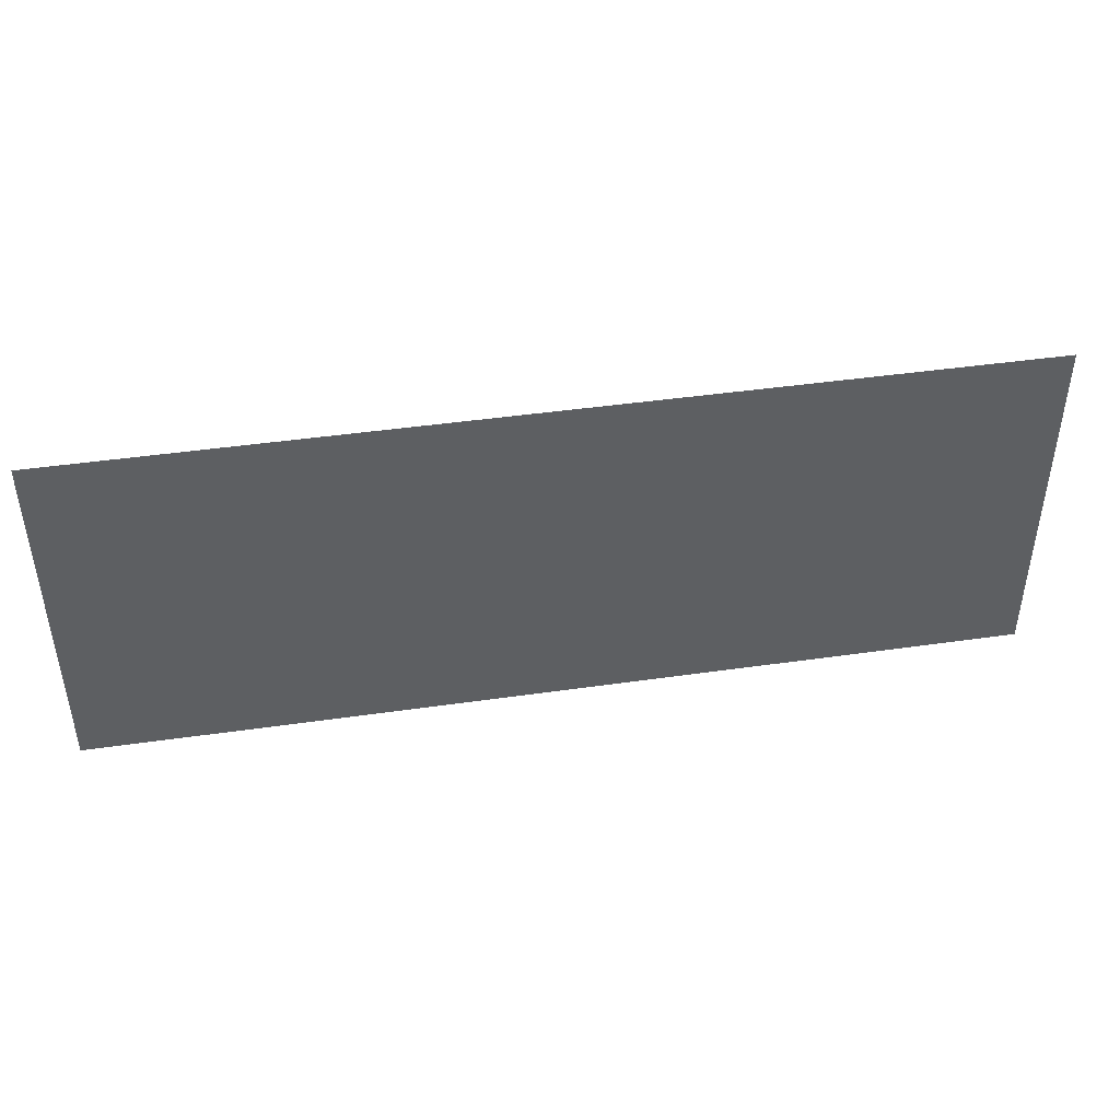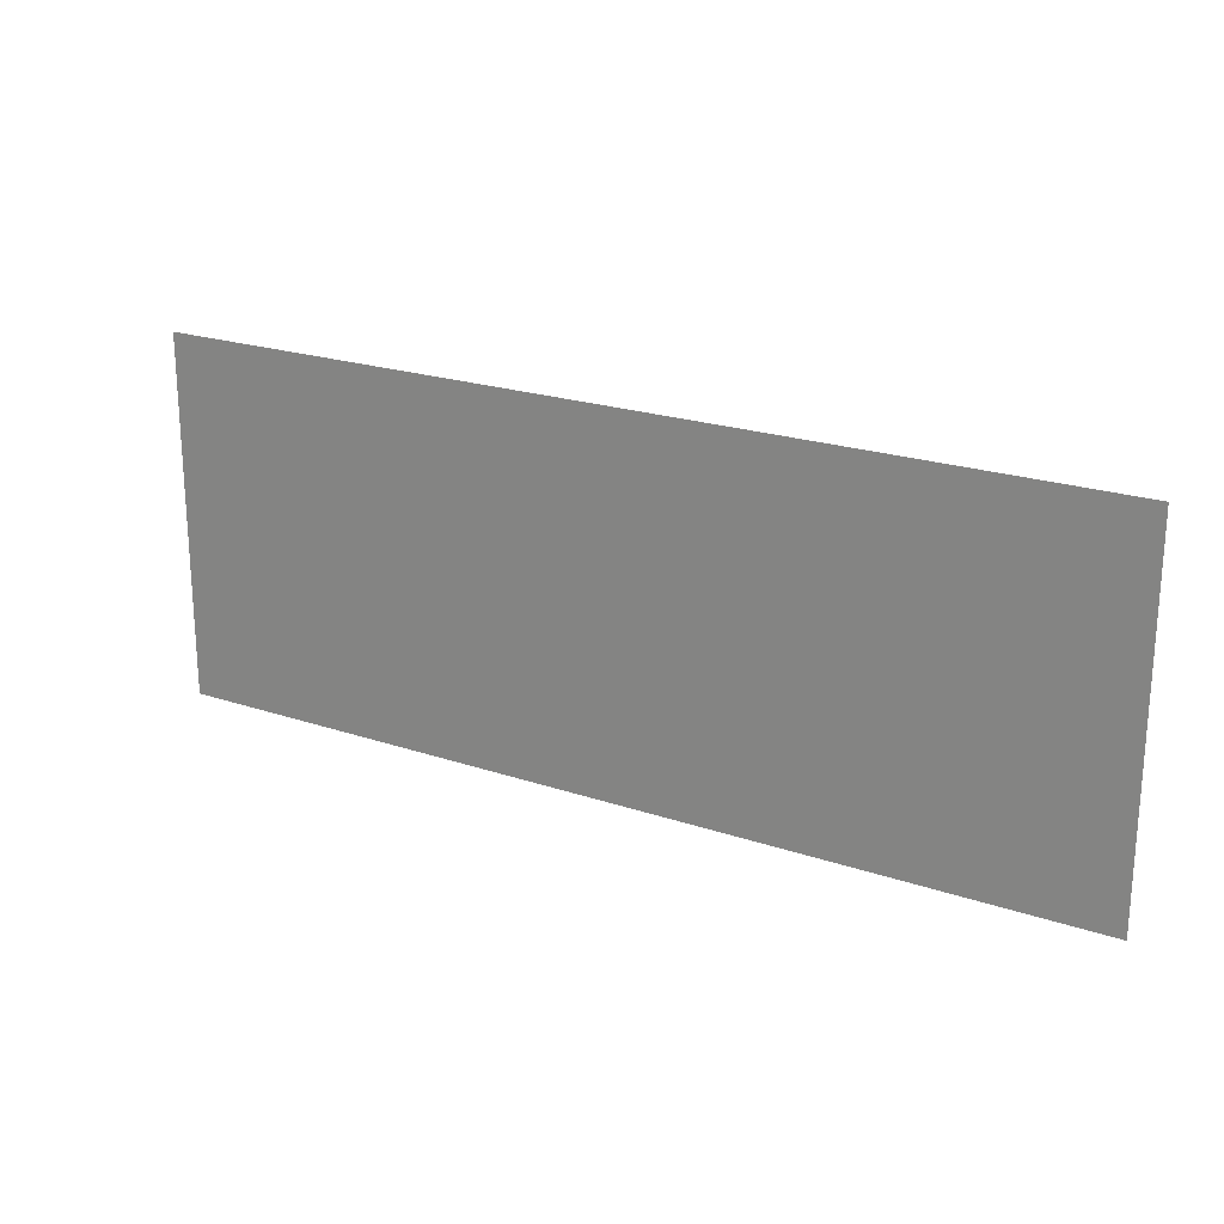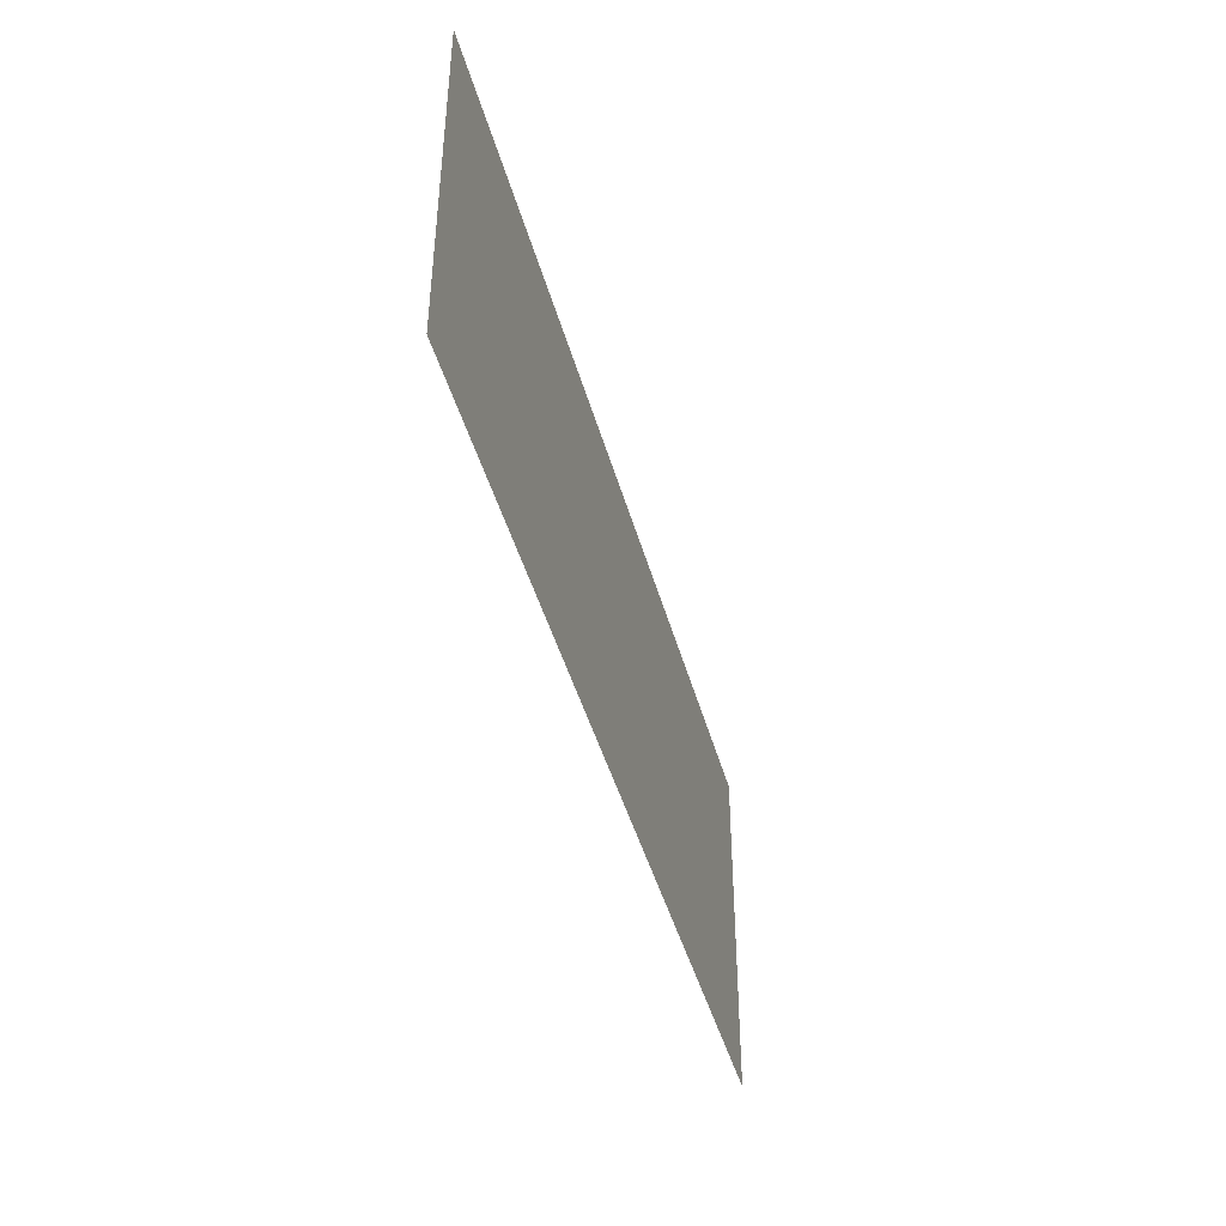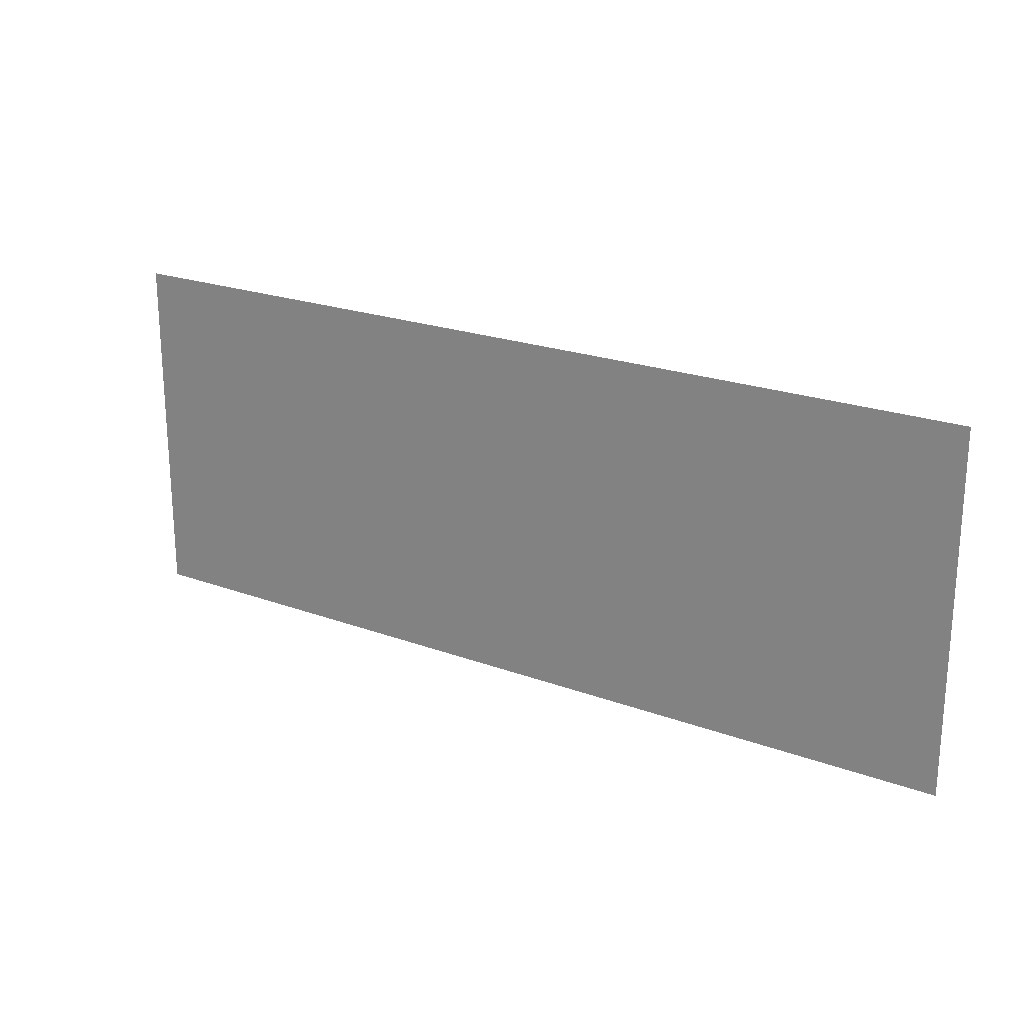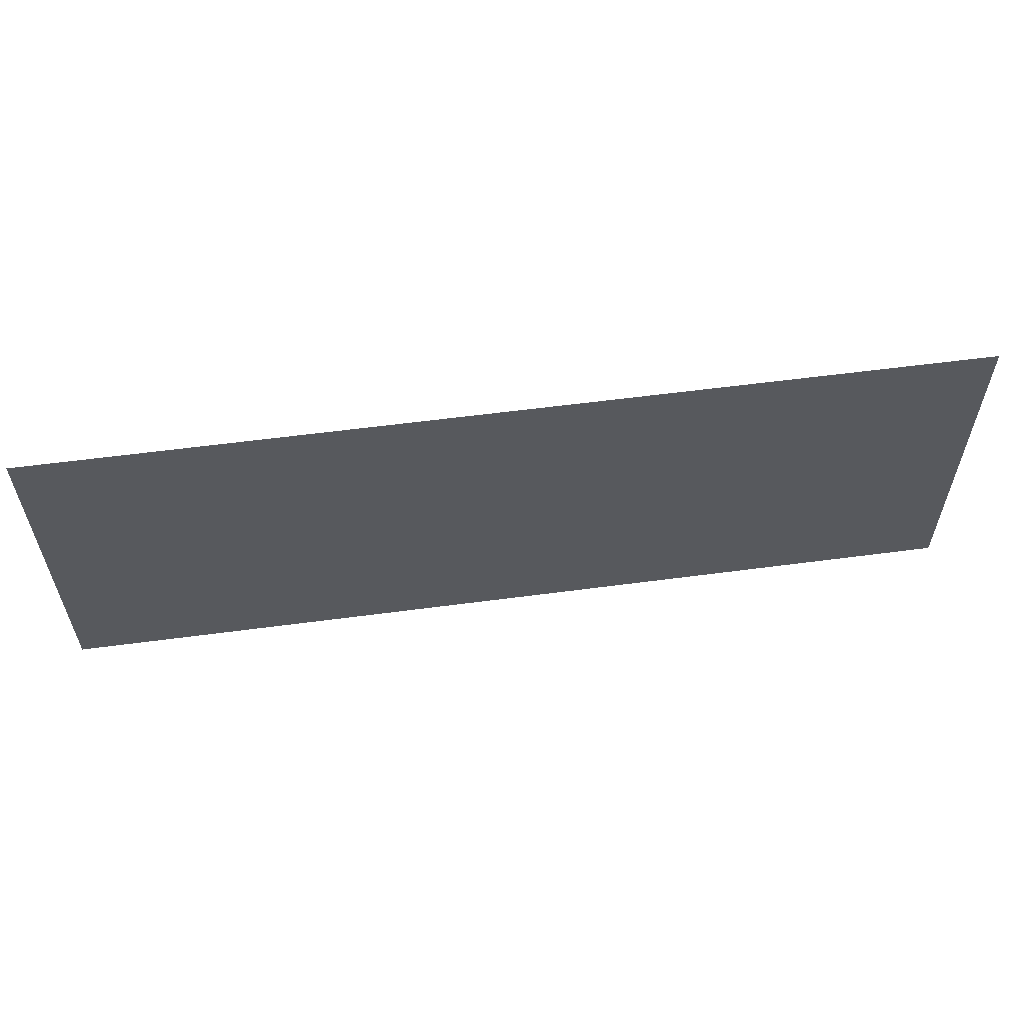
<metadata>
{"format":"obj","ext":"obj","renderer":"f3d","projection":"perspective","resolution":1024,"background":"white","views":[{"elev":44.5,"azim":170.5,"up":"+Y"},{"elev":21.8,"azim":-149.3,"up":"+Y"},{"elev":-43.7,"azim":-75.0,"up":"+Y"},{"elev":22.0,"azim":32.9,"up":"+Y"},{"elev":58.7,"azim":-7.8,"up":"+Y"}]}
</metadata>
<code>
g default
v 0.779 -0.2965 0.001236
v -0.779 -0.2965 0.001236
v 0.779 0.307 0.001236
v -0.779 0.307 0.001236
g polySurface31 polySurface15
f 2 1 3 4

</code>
